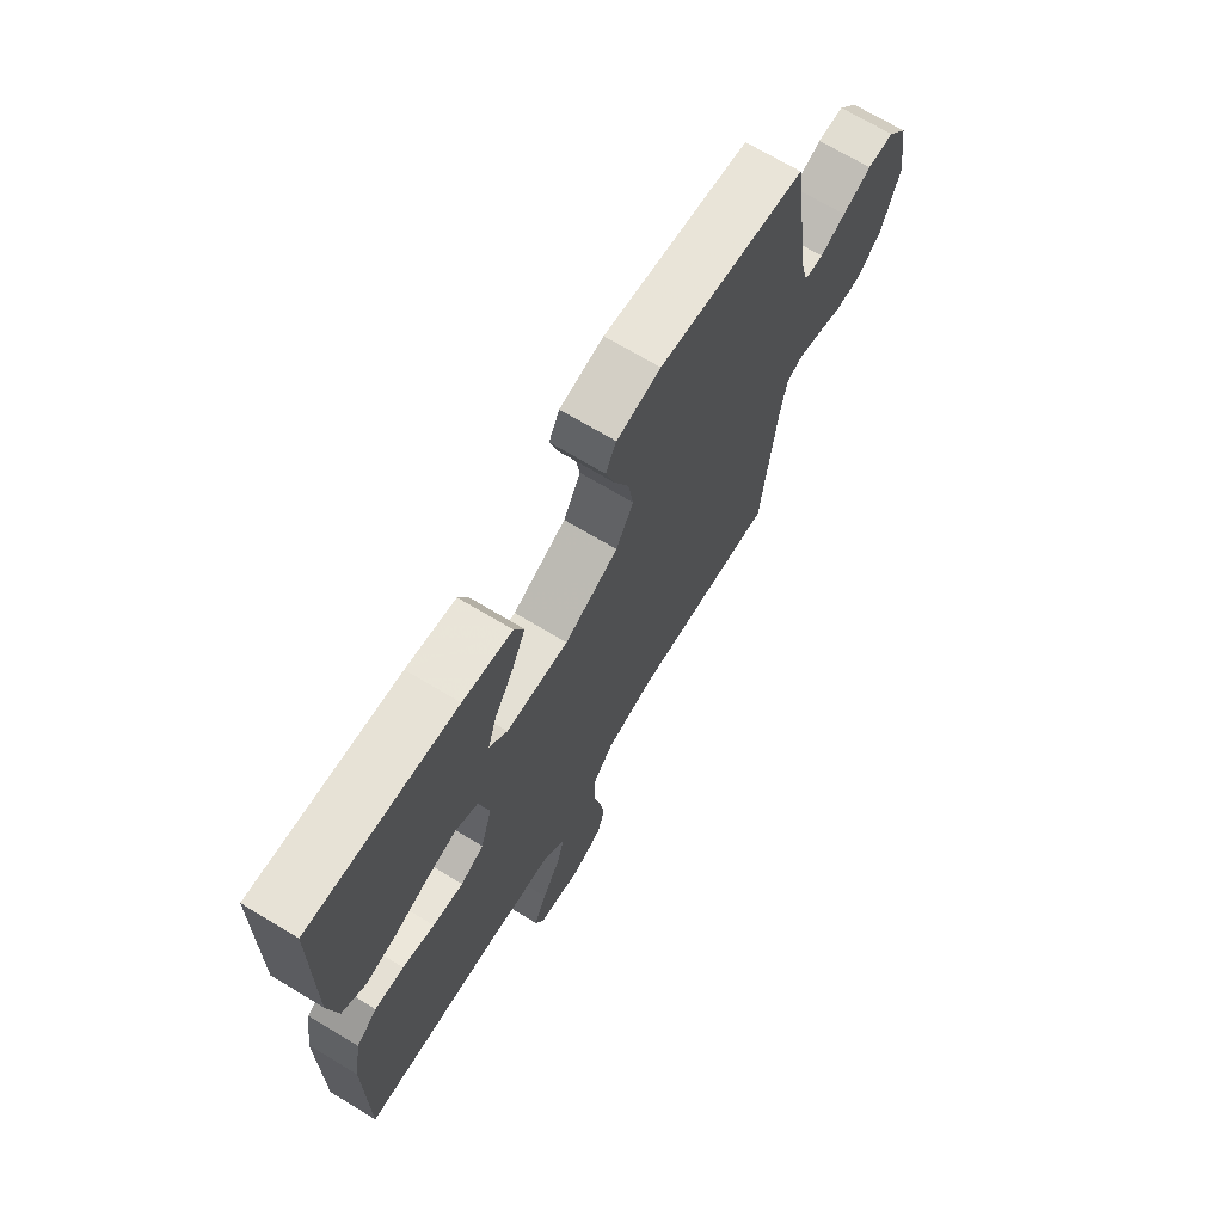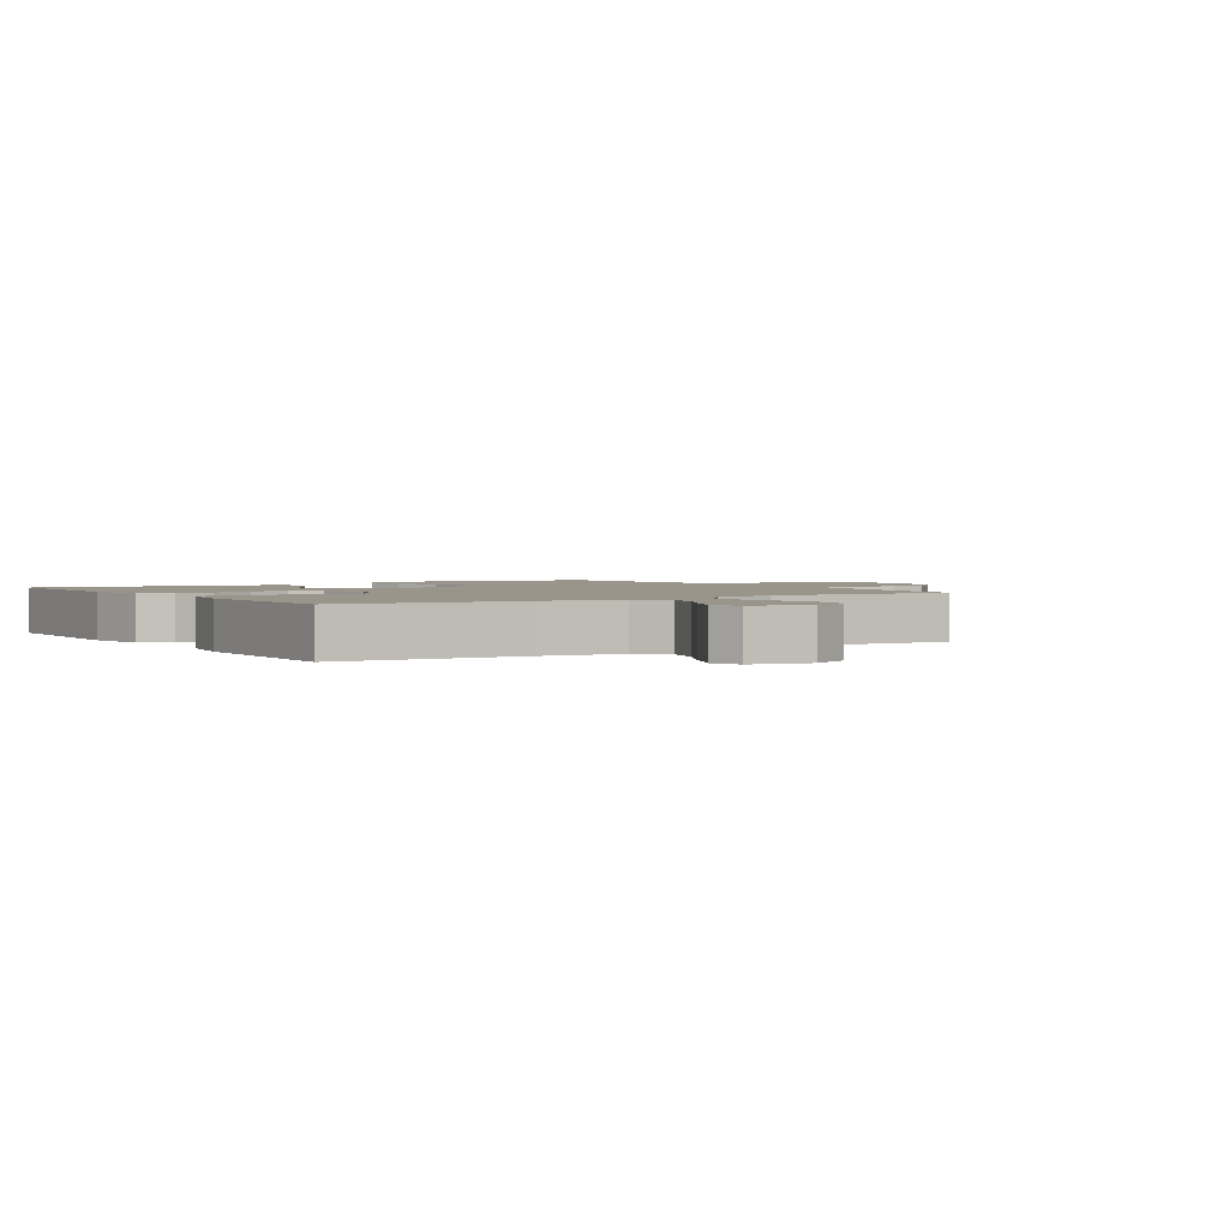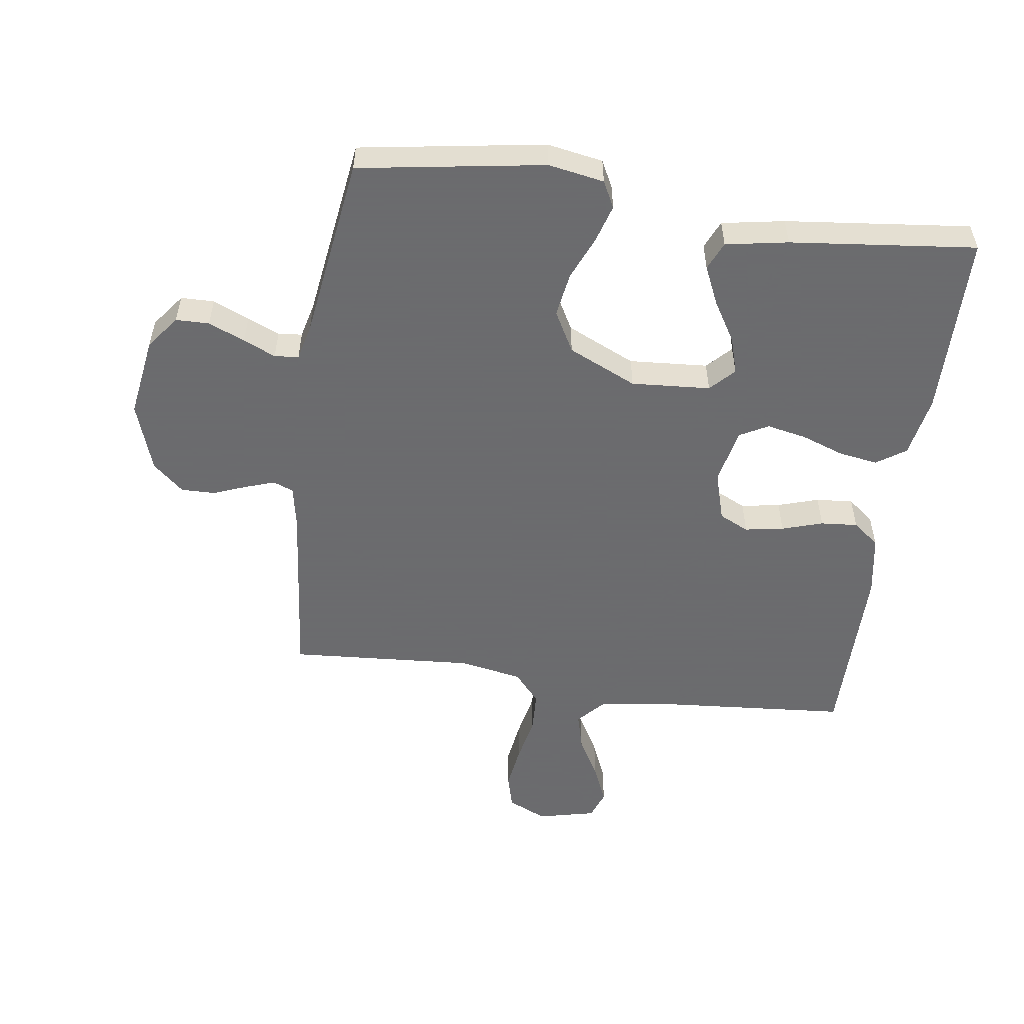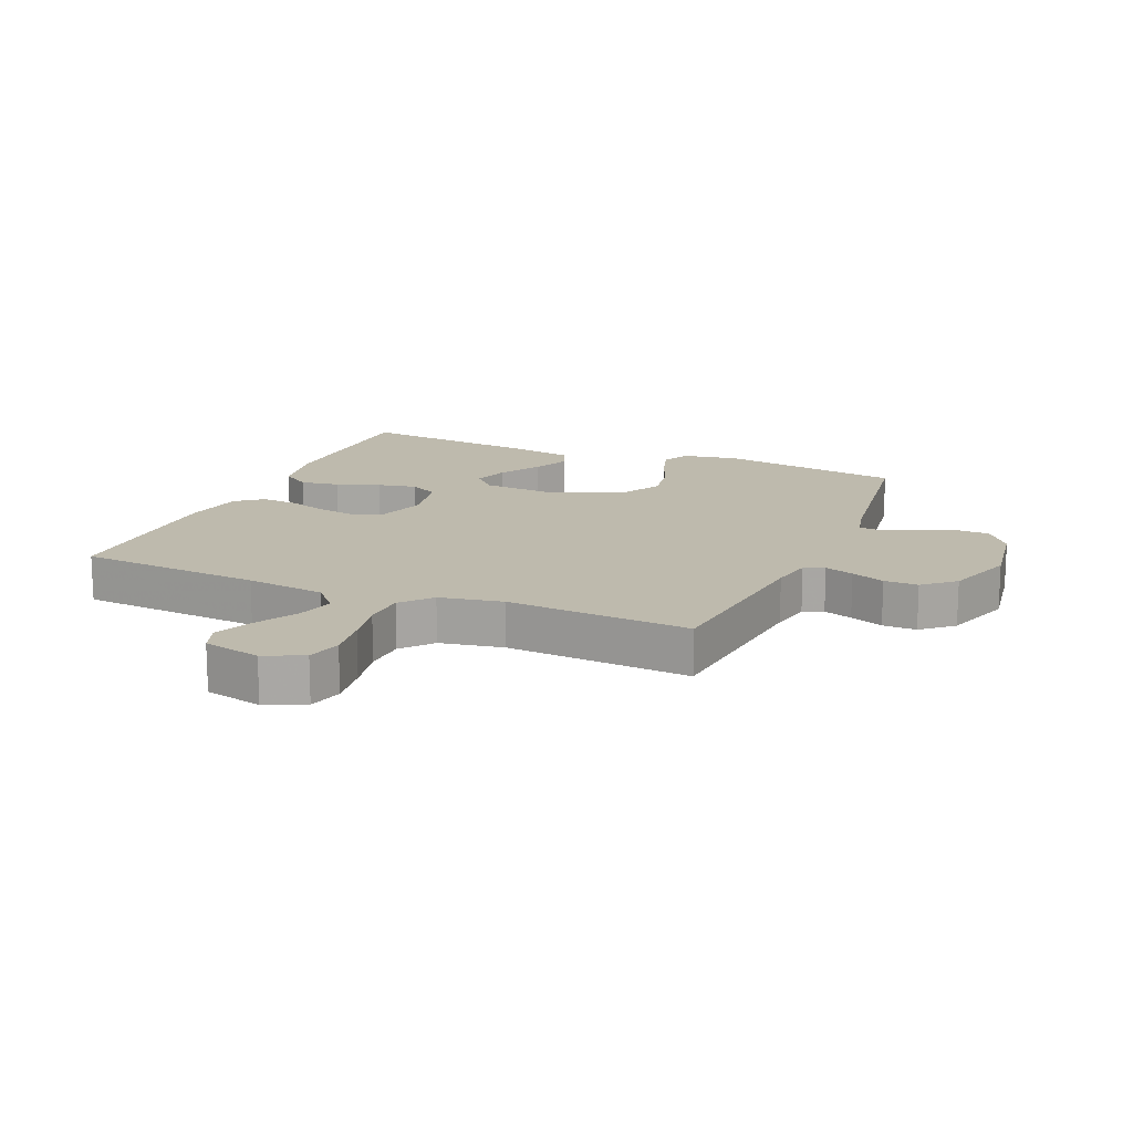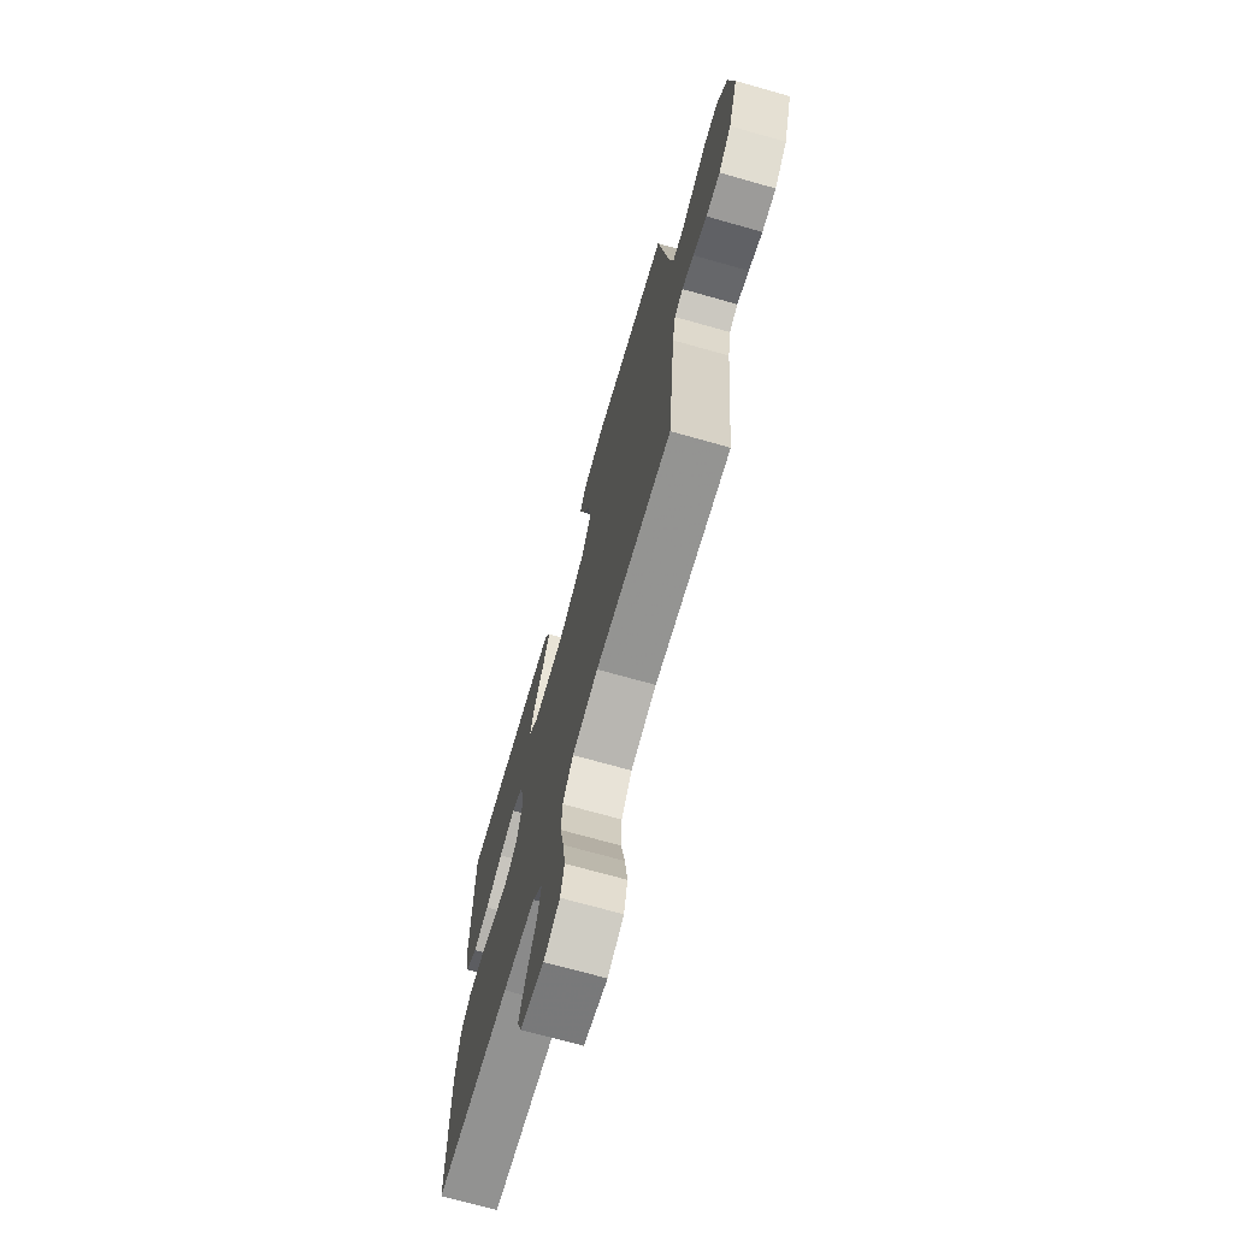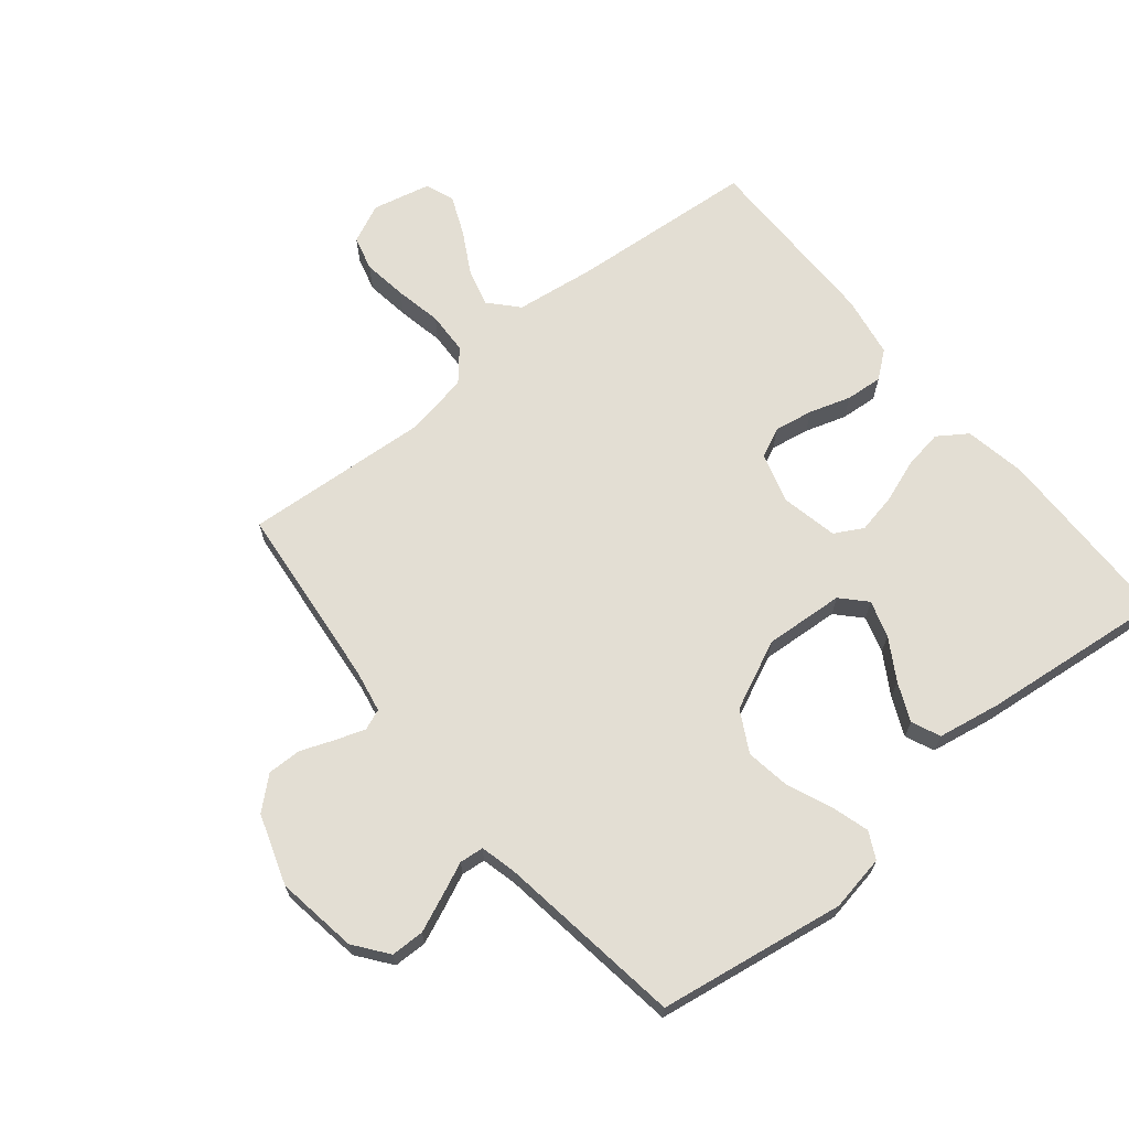
<metadata>
{"format":"obj","ext":"obj","renderer":"f3d","projection":"perspective","resolution":1024,"background":"white","views":[{"elev":70.0,"azim":121.1,"up":"+Z"},{"elev":2.0,"azim":147.3,"up":"+Y"},{"elev":-53.5,"azim":-8.1,"up":"+Y"},{"elev":15.4,"azim":-157.1,"up":"+Y"},{"elev":-70.9,"azim":-105.8,"up":"+Z"},{"elev":67.3,"azim":-39.3,"up":"+Y"}]}
</metadata>
<code>
v 0.5 0.07 -0.5
v 0.2 0.07 -0.524
v 0.071 0.07 -0.541
v 0.03 0.07 -0.586
v 0.046 0.07 -0.647
v 0.084 0.07 -0.715
v 0.111 0.07 -0.778
v 0.094 0.07 -0.825
v 0 0.07 -0.847
v -0.063 0.07 -0.818
v -0.078 0.07 -0.762
v -0.068 0.07 -0.69
v -0.053 0.07 -0.615
v -0.056 0.07 -0.547
v -0.098 0.07 -0.498
v -0.2 0.07 -0.479
v -0.5 0.07 -0.5
v -0.531 0.07 -0.2
v -0.544 0.07 -0.132
v -0.577 0.07 -0.119
v -0.624 0.07 -0.135
v -0.678 0.07 -0.156
v -0.733 0.07 -0.157
v -0.783 0.07 -0.113
v -0.821 0.07 0
v -0.801 0.07 0.131
v -0.76 0.07 0.185
v -0.706 0.07 0.186
v -0.647 0.07 0.161
v -0.595 0.07 0.138
v -0.556 0.07 0.142
v -0.542 0.07 0.2
v -0.5 0.07 0.5
v -0.2 0.07 0.548
v -0.11 0.07 0.532
v -0.088 0.07 0.489
v -0.106 0.07 0.428
v -0.136 0.07 0.357
v -0.147 0.07 0.285
v -0.111 0.07 0.219
v 0 0.07 0.168
v 0.128 0.07 0.177
v 0.165 0.07 0.216
v 0.147 0.07 0.275
v 0.107 0.07 0.341
v 0.079 0.07 0.403
v 0.099 0.07 0.449
v 0.2 0.07 0.467
v 0.5 0.07 0.5
v 0.505 0.07 0.2
v 0.487 0.07 0.1
v 0.44 0.07 0.068
v 0.377 0.07 0.078
v 0.307 0.07 0.103
v 0.243 0.07 0.116
v 0.197 0.07 0.091
v 0.178 0.07 0
v 0.202 0.07 -0.081
v 0.25 0.07 -0.104
v 0.313 0.07 -0.093
v 0.379 0.07 -0.072
v 0.439 0.07 -0.067
v 0.482 0.07 -0.101
v 0.499 0.07 -0.2
v 0.5 0 -0.5
v 0.2 0 -0.524
v 0.071 0 -0.541
v 0.03 0 -0.586
v 0.046 0 -0.647
v 0.084 0 -0.715
v 0.111 0 -0.778
v 0.094 0 -0.825
v 0 0 -0.847
v -0.063 0 -0.818
v -0.078 0 -0.762
v -0.068 0 -0.69
v -0.053 0 -0.615
v -0.056 0 -0.547
v -0.098 0 -0.498
v -0.2 0 -0.479
v -0.5 0 -0.5
v -0.531 0 -0.2
v -0.544 0 -0.132
v -0.577 0 -0.119
v -0.624 0 -0.135
v -0.678 0 -0.156
v -0.733 0 -0.157
v -0.783 0 -0.113
v -0.821 0 0
v -0.801 0 0.131
v -0.76 0 0.185
v -0.706 0 0.186
v -0.647 0 0.161
v -0.595 0 0.138
v -0.556 0 0.142
v -0.542 0 0.2
v -0.5 0 0.5
v -0.2 0 0.548
v -0.11 0 0.532
v -0.088 0 0.489
v -0.106 0 0.428
v -0.136 0 0.357
v -0.147 0 0.285
v -0.111 0 0.219
v 0 0 0.168
v 0.128 0 0.177
v 0.165 0 0.216
v 0.147 0 0.275
v 0.107 0 0.341
v 0.079 0 0.403
v 0.099 0 0.449
v 0.2 0 0.467
v 0.5 0 0.5
v 0.505 0 0.2
v 0.487 0 0.1
v 0.44 0 0.068
v 0.377 0 0.078
v 0.307 0 0.103
v 0.243 0 0.116
v 0.197 0 0.091
v 0.178 0 0
v 0.202 0 -0.081
v 0.25 0 -0.104
v 0.313 0 -0.093
v 0.379 0 -0.072
v 0.439 0 -0.067
v 0.482 0 -0.101
v 0.499 0 -0.2
f 63 64 1 2
f 60 61 62 63
f 59 60 63 2
f 58 59 2 3
f 57 58 3 4
f 56 57 4
f 51 52 53 54
f 51 54 55
f 50 51 55
f 49 50 55
f 48 49 55 56
f 44 45 46 47
f 43 44 47 48
f 35 36 37 38
f 35 38 39
f 32 33 34 35
f 31 32 35 39
f 27 28 29 30
f 25 26 27 30
f 25 30 31
f 21 22 23 24
f 20 21 24 25
f 19 20 25 31
f 16 17 18
f 15 16 18 19
f 10 11 12 13
f 8 9 10 13
f 8 13 14
f 5 6 7 8
f 5 8 14
f 4 5 14 15
f 43 48 56
f 42 43 56 4
f 41 42 4 15
f 40 41 15 19
f 19 31 39 40
f 66 65 128 127
f 127 126 125 124
f 66 127 124 123
f 67 66 123 122
f 68 67 122 121
f 68 121 120
f 118 117 116 115
f 119 118 115
f 119 115 114
f 119 114 113
f 120 119 113 112
f 111 110 109 108
f 112 111 108 107
f 102 101 100 99
f 103 102 99
f 99 98 97 96
f 103 99 96 95
f 94 93 92 91
f 94 91 90 89
f 95 94 89
f 88 87 86 85
f 89 88 85 84
f 95 89 84 83
f 82 81 80
f 83 82 80 79
f 77 76 75 74
f 77 74 73 72
f 78 77 72
f 72 71 70 69
f 78 72 69
f 79 78 69 68
f 120 112 107
f 68 120 107 106
f 79 68 106 105
f 83 79 105 104
f 104 103 95 83
f 1 65 66 2
f 2 66 67 3
f 3 67 68 4
f 4 68 69 5
f 5 69 70 6
f 6 70 71 7
f 7 71 72 8
f 8 72 73 9
f 9 73 74 10
f 10 74 75 11
f 11 75 76 12
f 12 76 77 13
f 13 77 78 14
f 14 78 79 15
f 15 79 80 16
f 16 80 81 17
f 17 81 82 18
f 18 82 83 19
f 19 83 84 20
f 20 84 85 21
f 21 85 86 22
f 22 86 87 23
f 23 87 88 24
f 24 88 89 25
f 25 89 90 26
f 26 90 91 27
f 27 91 92 28
f 28 92 93 29
f 29 93 94 30
f 30 94 95 31
f 31 95 96 32
f 32 96 97 33
f 33 97 98 34
f 34 98 99 35
f 35 99 100 36
f 36 100 101 37
f 37 101 102 38
f 38 102 103 39
f 39 103 104 40
f 40 104 105 41
f 41 105 106 42
f 42 106 107 43
f 43 107 108 44
f 44 108 109 45
f 45 109 110 46
f 46 110 111 47
f 47 111 112 48
f 48 112 113 49
f 49 113 114 50
f 50 114 115 51
f 51 115 116 52
f 52 116 117 53
f 53 117 118 54
f 54 118 119 55
f 55 119 120 56
f 56 120 121 57
f 57 121 122 58
f 58 122 123 59
f 59 123 124 60
f 60 124 125 61
f 61 125 126 62
f 62 126 127 63
f 63 127 128 64
f 64 128 65 1

</code>
